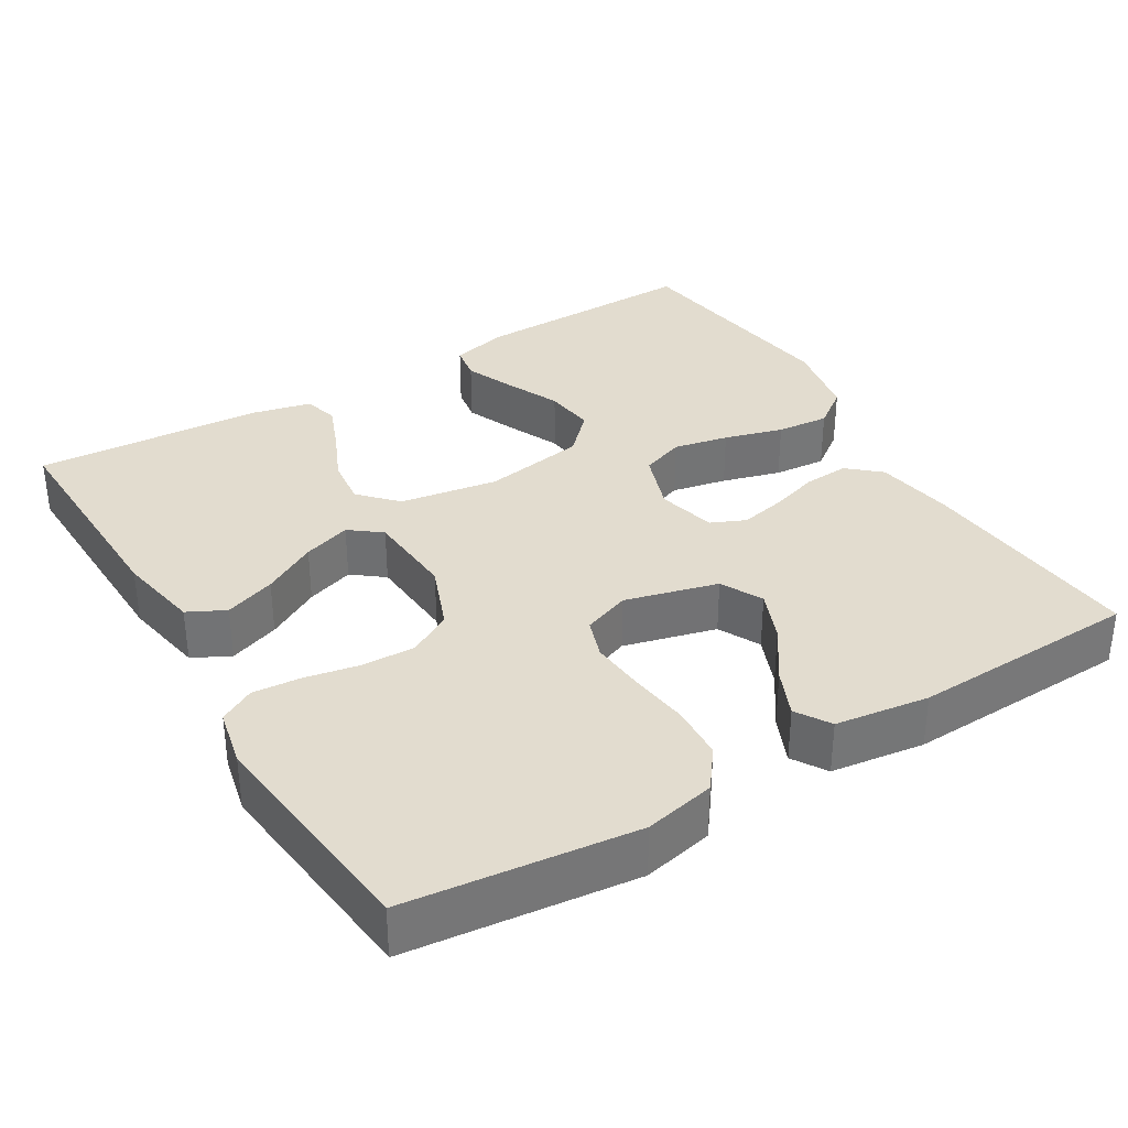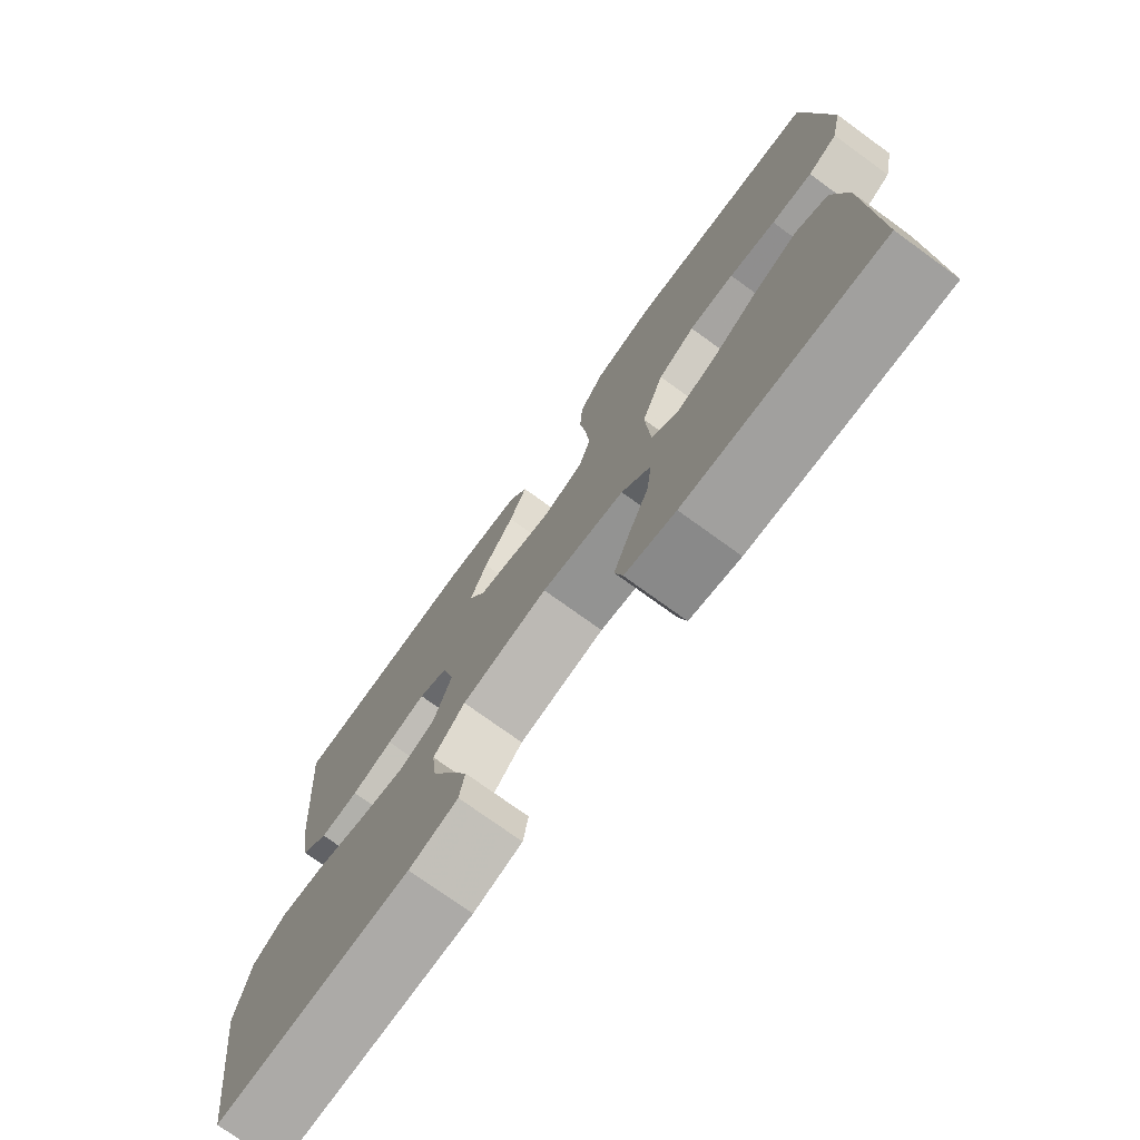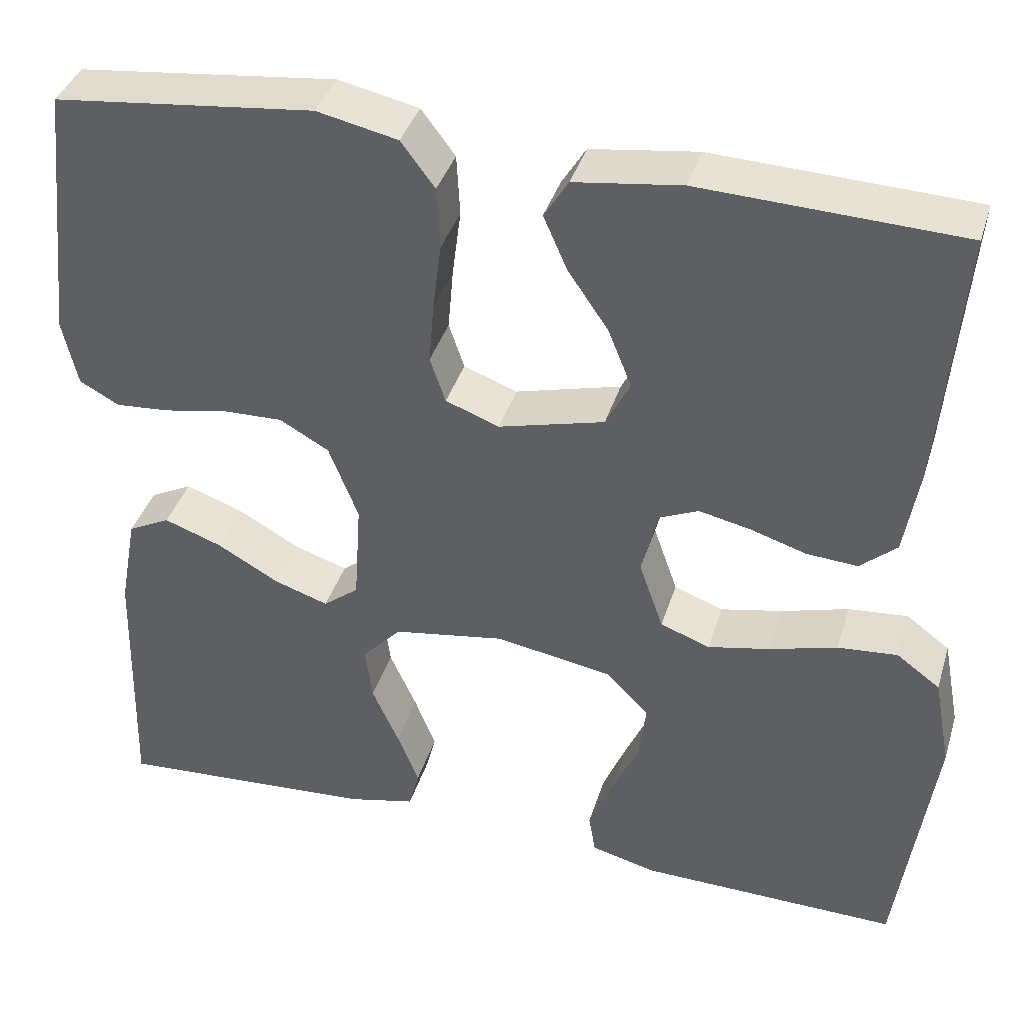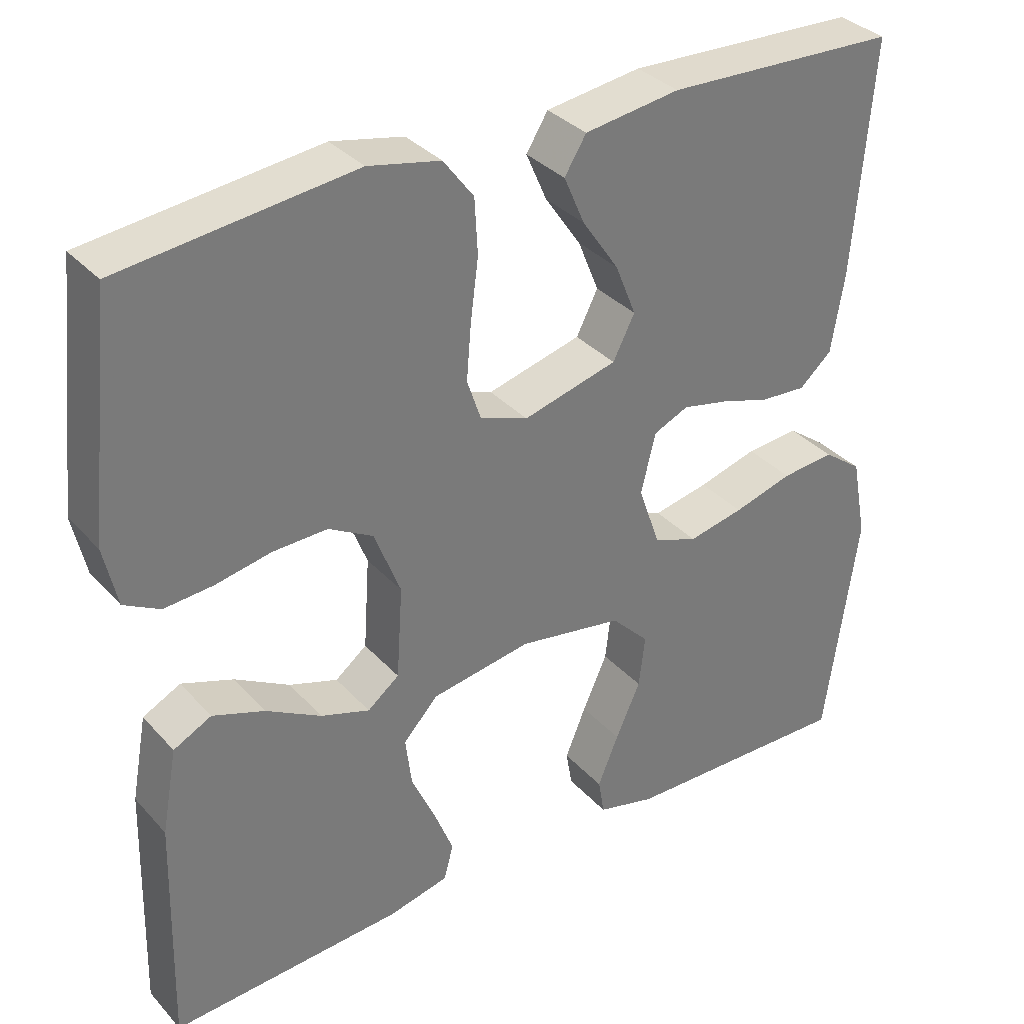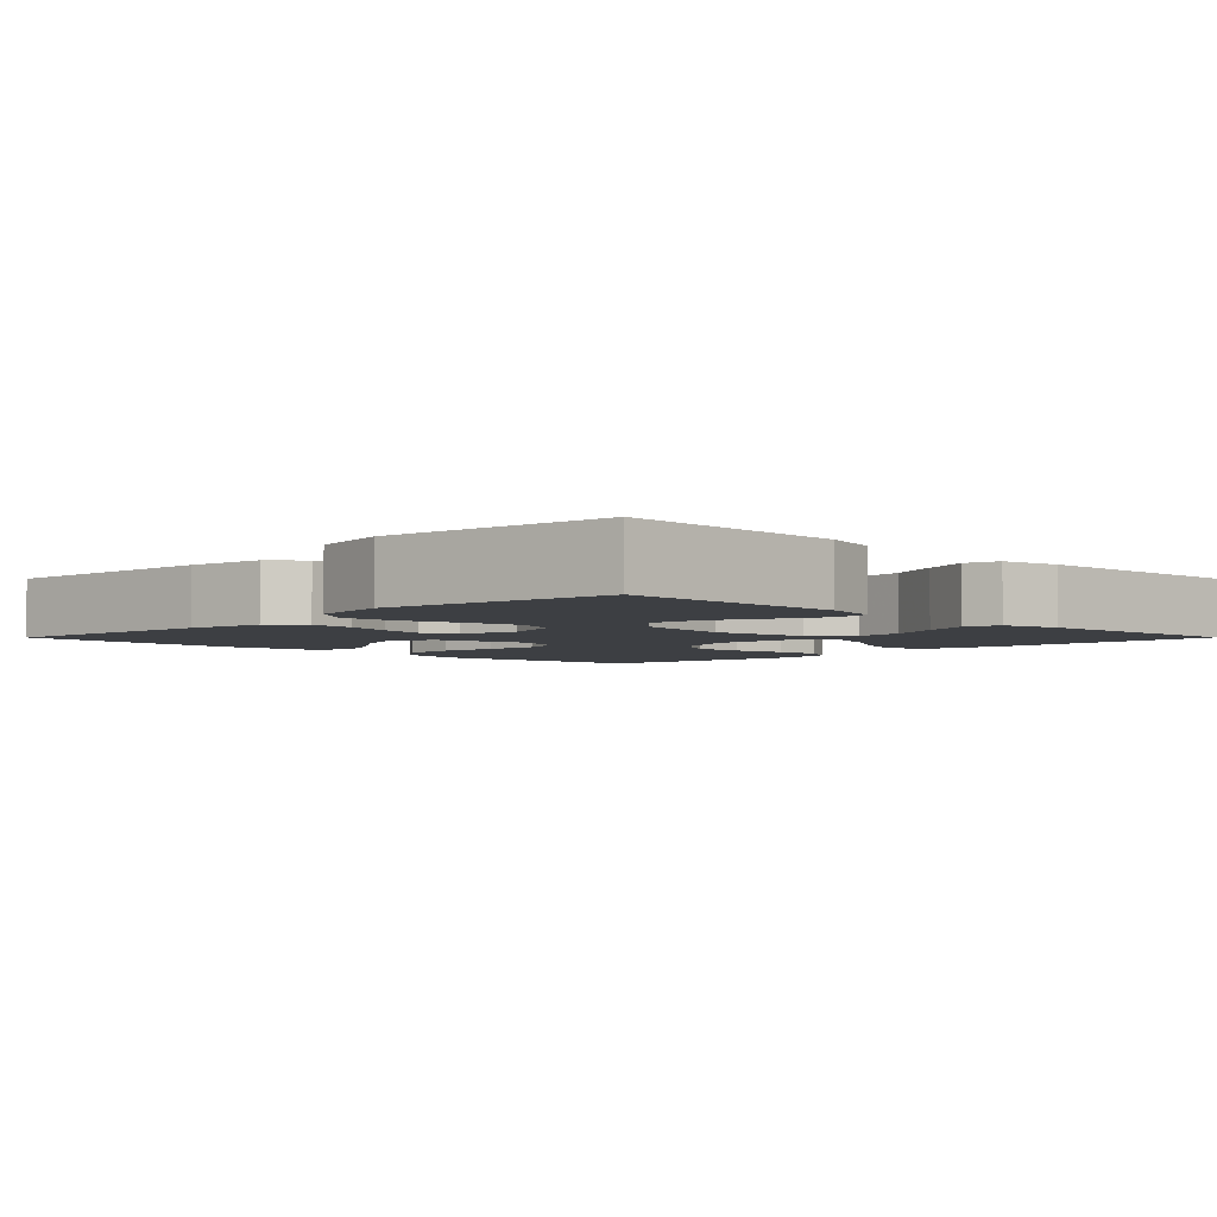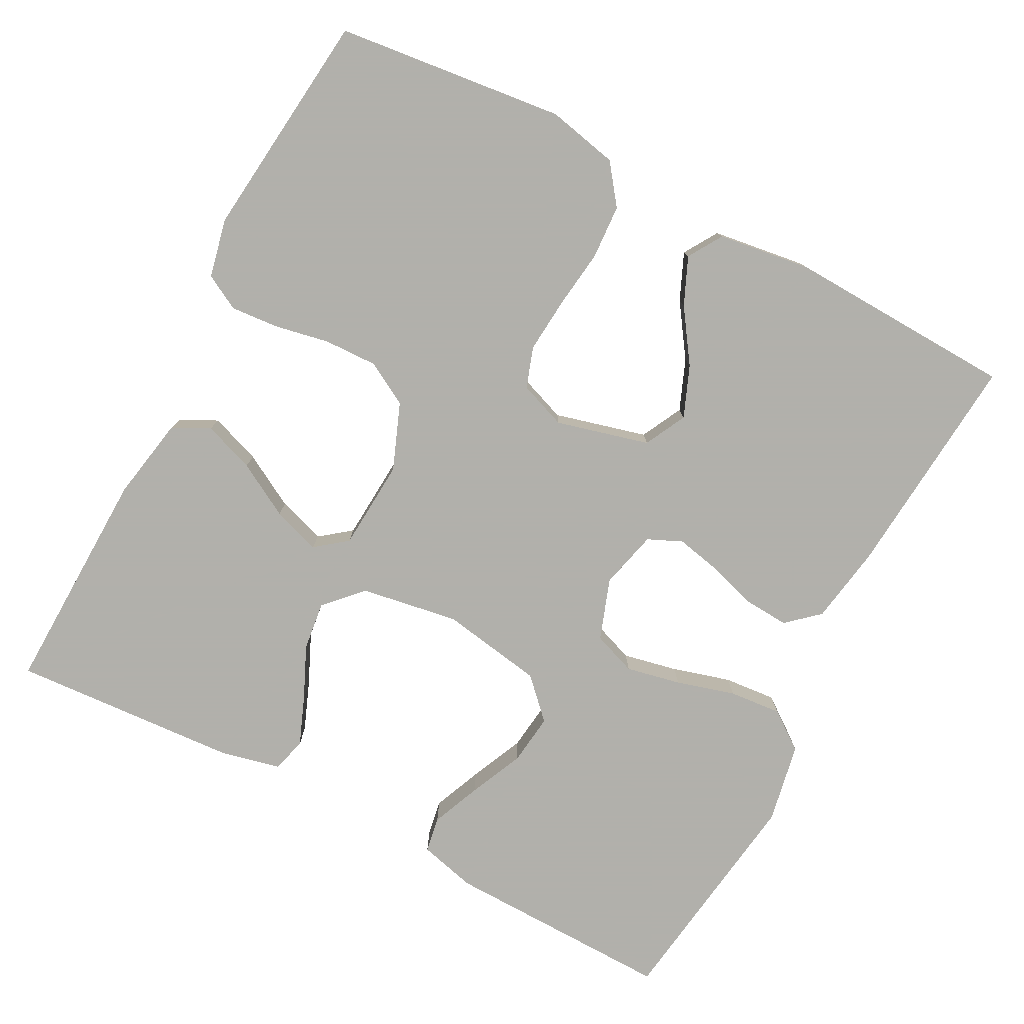
<metadata>
{"format":"obj","ext":"obj","renderer":"f3d","projection":"perspective","resolution":1024,"background":"white","views":[{"elev":34.6,"azim":-31.1,"up":"+Y"},{"elev":-75.0,"azim":-125.9,"up":"+Z"},{"elev":38.6,"azim":16.5,"up":"+Z"},{"elev":34.0,"azim":-35.3,"up":"+Z"},{"elev":-3.8,"azim":135.1,"up":"+Y"},{"elev":-78.5,"azim":-27.7,"up":"+Y"}]}
</metadata>
<code>
v 0.5 0.07 -0.5
v 0.2 0.07 -0.494
v 0.125 0.07 -0.475
v 0.117 0.07 -0.428
v 0.144 0.07 -0.363
v 0.176 0.07 -0.292
v 0.184 0.07 -0.225
v 0.135 0.07 -0.175
v 0 0.07 -0.152
v -0.129 0.07 -0.173
v -0.174 0.07 -0.221
v -0.166 0.07 -0.285
v -0.135 0.07 -0.354
v -0.11 0.07 -0.417
v -0.122 0.07 -0.463
v -0.2 0.07 -0.481
v -0.5 0.07 -0.5
v -0.492 0.07 -0.2
v -0.472 0.07 -0.091
v -0.423 0.07 -0.066
v -0.356 0.07 -0.09
v -0.285 0.07 -0.13
v -0.222 0.07 -0.151
v -0.181 0.07 -0.119
v -0.173 0.07 0
v -0.207 0.07 0.087
v -0.264 0.07 0.119
v -0.334 0.07 0.117
v -0.406 0.07 0.103
v -0.469 0.07 0.098
v -0.515 0.07 0.123
v -0.532 0.07 0.2
v -0.5 0.07 0.5
v -0.2 0.07 0.534
v -0.107 0.07 0.514
v -0.068 0.07 0.462
v -0.064 0.07 0.391
v -0.074 0.07 0.313
v -0.08 0.07 0.241
v -0.062 0.07 0.188
v 0 0.07 0.165
v 0.122 0.07 0.197
v 0.15 0.07 0.252
v 0.123 0.07 0.319
v 0.076 0.07 0.388
v 0.049 0.07 0.45
v 0.077 0.07 0.495
v 0.2 0.07 0.512
v 0.5 0.07 0.5
v 0.475 0.07 0.2
v 0.458 0.07 0.097
v 0.416 0.07 0.06
v 0.357 0.07 0.064
v 0.293 0.07 0.084
v 0.233 0.07 0.097
v 0.188 0.07 0.077
v 0.169 0.07 0
v 0.197 0.07 -0.08
v 0.254 0.07 -0.101
v 0.326 0.07 -0.086
v 0.403 0.07 -0.064
v 0.472 0.07 -0.058
v 0.522 0.07 -0.095
v 0.542 0.07 -0.2
v 0.5 0 -0.5
v 0.2 0 -0.494
v 0.125 0 -0.475
v 0.117 0 -0.428
v 0.144 0 -0.363
v 0.176 0 -0.292
v 0.184 0 -0.225
v 0.135 0 -0.175
v 0 0 -0.152
v -0.129 0 -0.173
v -0.174 0 -0.221
v -0.166 0 -0.285
v -0.135 0 -0.354
v -0.11 0 -0.417
v -0.122 0 -0.463
v -0.2 0 -0.481
v -0.5 0 -0.5
v -0.492 0 -0.2
v -0.472 0 -0.091
v -0.423 0 -0.066
v -0.356 0 -0.09
v -0.285 0 -0.13
v -0.222 0 -0.151
v -0.181 0 -0.119
v -0.173 0 0
v -0.207 0 0.087
v -0.264 0 0.119
v -0.334 0 0.117
v -0.406 0 0.103
v -0.469 0 0.098
v -0.515 0 0.123
v -0.532 0 0.2
v -0.5 0 0.5
v -0.2 0 0.534
v -0.107 0 0.514
v -0.068 0 0.462
v -0.064 0 0.391
v -0.074 0 0.313
v -0.08 0 0.241
v -0.062 0 0.188
v 0 0 0.165
v 0.122 0 0.197
v 0.15 0 0.252
v 0.123 0 0.319
v 0.076 0 0.388
v 0.049 0 0.45
v 0.077 0 0.495
v 0.2 0 0.512
v 0.5 0 0.5
v 0.475 0 0.2
v 0.458 0 0.097
v 0.416 0 0.06
v 0.357 0 0.064
v 0.293 0 0.084
v 0.233 0 0.097
v 0.188 0 0.077
v 0.169 0 0
v 0.197 0 -0.08
v 0.254 0 -0.101
v 0.326 0 -0.086
v 0.403 0 -0.064
v 0.472 0 -0.058
v 0.522 0 -0.095
v 0.542 0 -0.2
f 60 61 62 63
f 59 60 63 64
f 51 52 53 54
f 51 54 55
f 50 51 55
f 49 50 55
f 48 49 55 56
f 44 45 46 47
f 43 44 47 48
f 35 36 37 38
f 35 38 39
f 34 35 39
f 33 34 39 40
f 31 32 33 40
f 28 29 30 31
f 27 28 31 40
f 19 20 21 22
f 19 22 23
f 18 19 23
f 17 18 23
f 16 17 23 24
f 12 13 14 15
f 12 15 16
f 11 12 16
f 3 4 5 6
f 1 2 3 6
f 59 64 1 6
f 43 48 56 57
f 42 43 57
f 41 42 57
f 41 57 58
f 26 27 40 41
f 25 26 41 58
f 11 16 24 25
f 10 11 25
f 9 10 25 58
f 8 9 58 59
f 59 6 7
f 7 8 59
f 127 126 125 124
f 128 127 124 123
f 118 117 116 115
f 119 118 115
f 119 115 114
f 119 114 113
f 120 119 113 112
f 111 110 109 108
f 112 111 108 107
f 102 101 100 99
f 103 102 99
f 103 99 98
f 104 103 98 97
f 104 97 96 95
f 95 94 93 92
f 104 95 92 91
f 86 85 84 83
f 87 86 83
f 87 83 82
f 87 82 81
f 88 87 81 80
f 79 78 77 76
f 80 79 76
f 80 76 75
f 70 69 68 67
f 70 67 66 65
f 70 65 128 123
f 121 120 112 107
f 121 107 106
f 121 106 105
f 122 121 105
f 105 104 91 90
f 122 105 90 89
f 89 88 80 75
f 89 75 74
f 122 89 74 73
f 123 122 73 72
f 71 70 123
f 123 72 71
f 1 65 66 2
f 2 66 67 3
f 3 67 68 4
f 4 68 69 5
f 5 69 70 6
f 6 70 71 7
f 7 71 72 8
f 8 72 73 9
f 9 73 74 10
f 10 74 75 11
f 11 75 76 12
f 12 76 77 13
f 13 77 78 14
f 14 78 79 15
f 15 79 80 16
f 16 80 81 17
f 17 81 82 18
f 18 82 83 19
f 19 83 84 20
f 20 84 85 21
f 21 85 86 22
f 22 86 87 23
f 23 87 88 24
f 24 88 89 25
f 25 89 90 26
f 26 90 91 27
f 27 91 92 28
f 28 92 93 29
f 29 93 94 30
f 30 94 95 31
f 31 95 96 32
f 32 96 97 33
f 33 97 98 34
f 34 98 99 35
f 35 99 100 36
f 36 100 101 37
f 37 101 102 38
f 38 102 103 39
f 39 103 104 40
f 40 104 105 41
f 41 105 106 42
f 42 106 107 43
f 43 107 108 44
f 44 108 109 45
f 45 109 110 46
f 46 110 111 47
f 47 111 112 48
f 48 112 113 49
f 49 113 114 50
f 50 114 115 51
f 51 115 116 52
f 52 116 117 53
f 53 117 118 54
f 54 118 119 55
f 55 119 120 56
f 56 120 121 57
f 57 121 122 58
f 58 122 123 59
f 59 123 124 60
f 60 124 125 61
f 61 125 126 62
f 62 126 127 63
f 63 127 128 64
f 64 128 65 1

</code>
